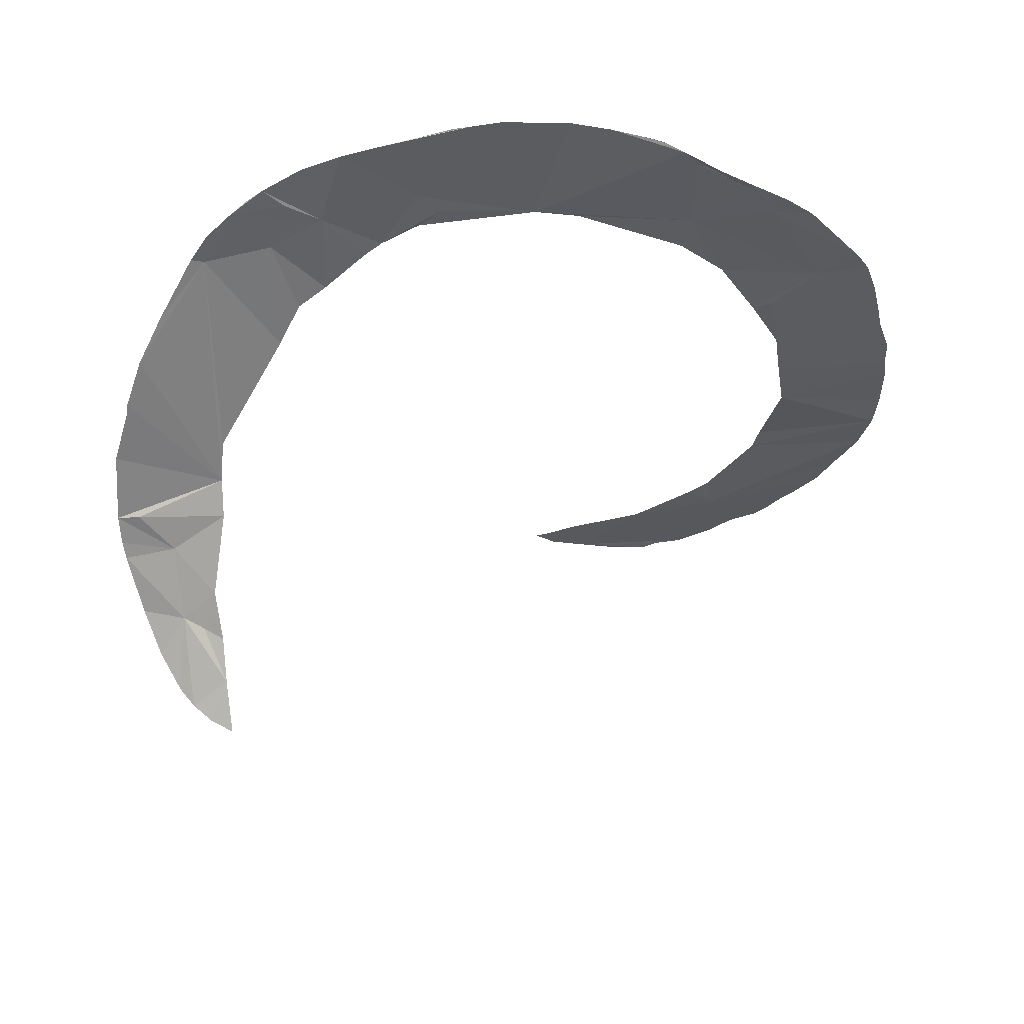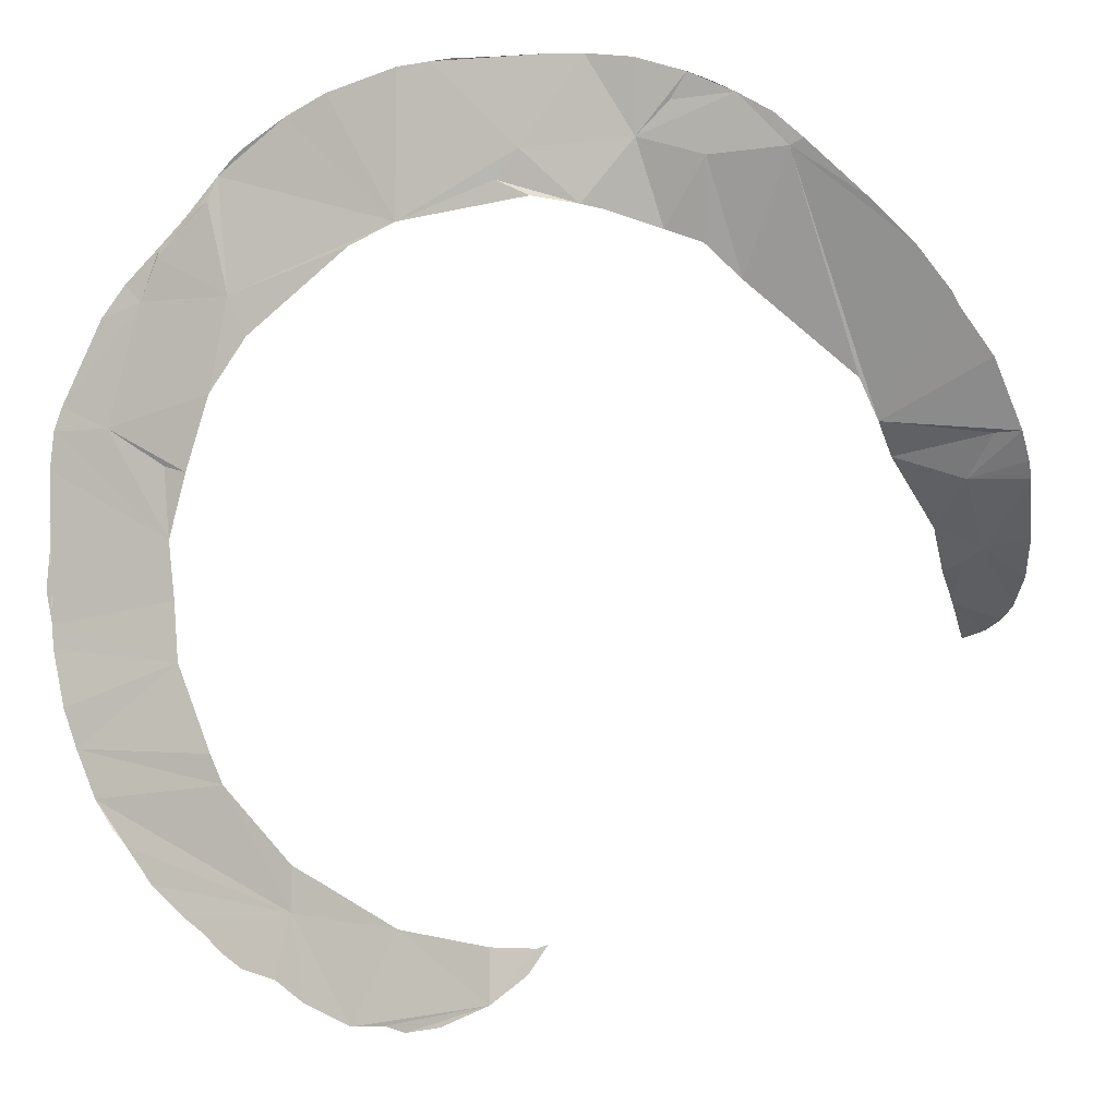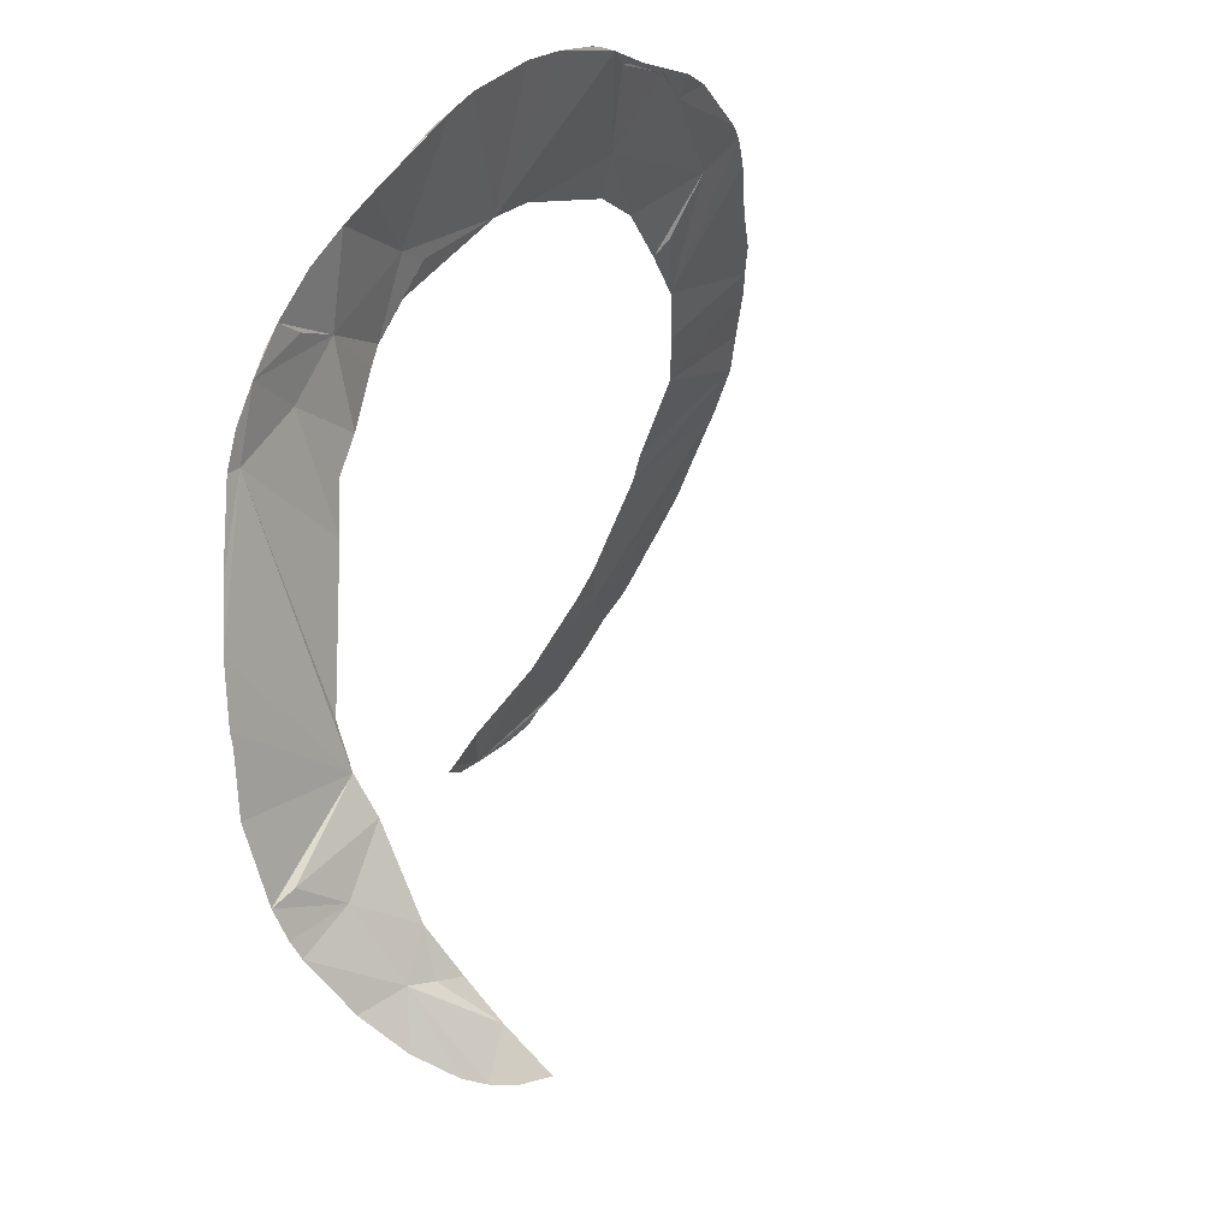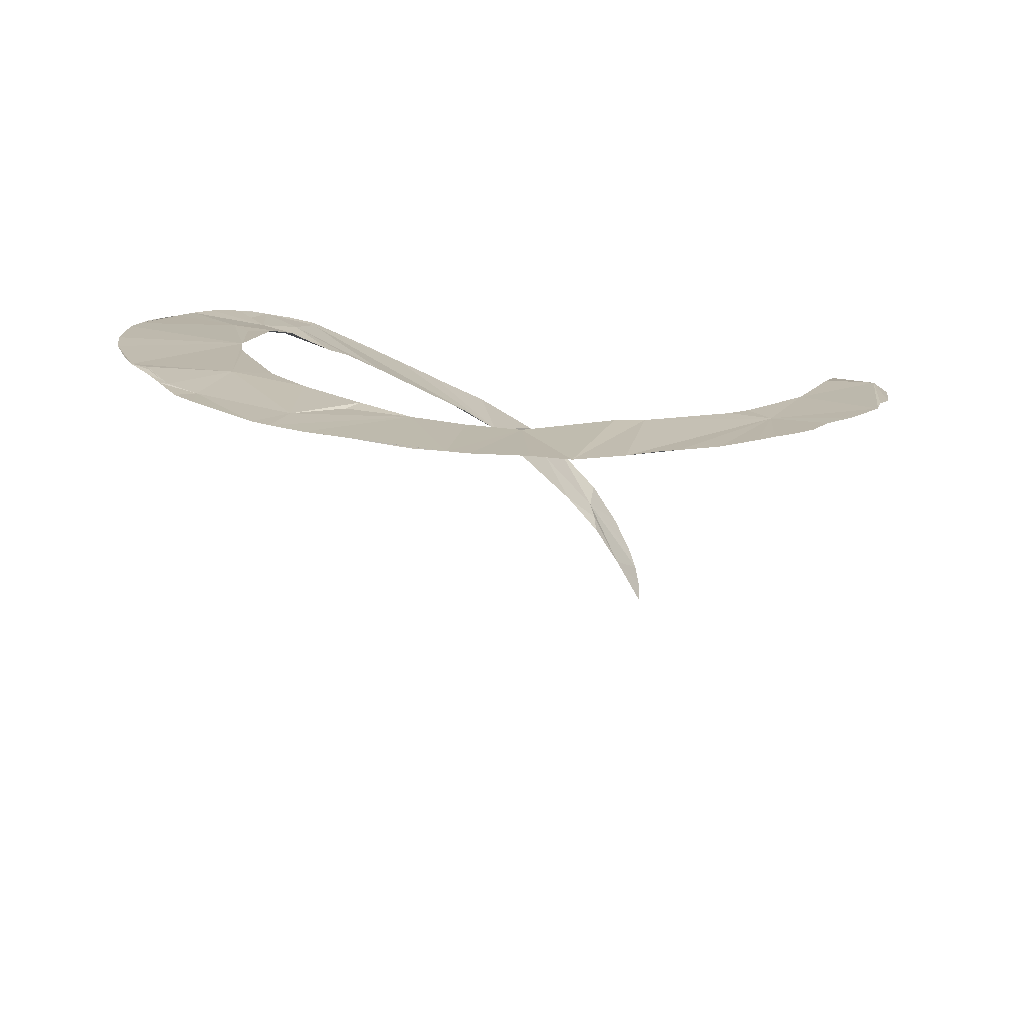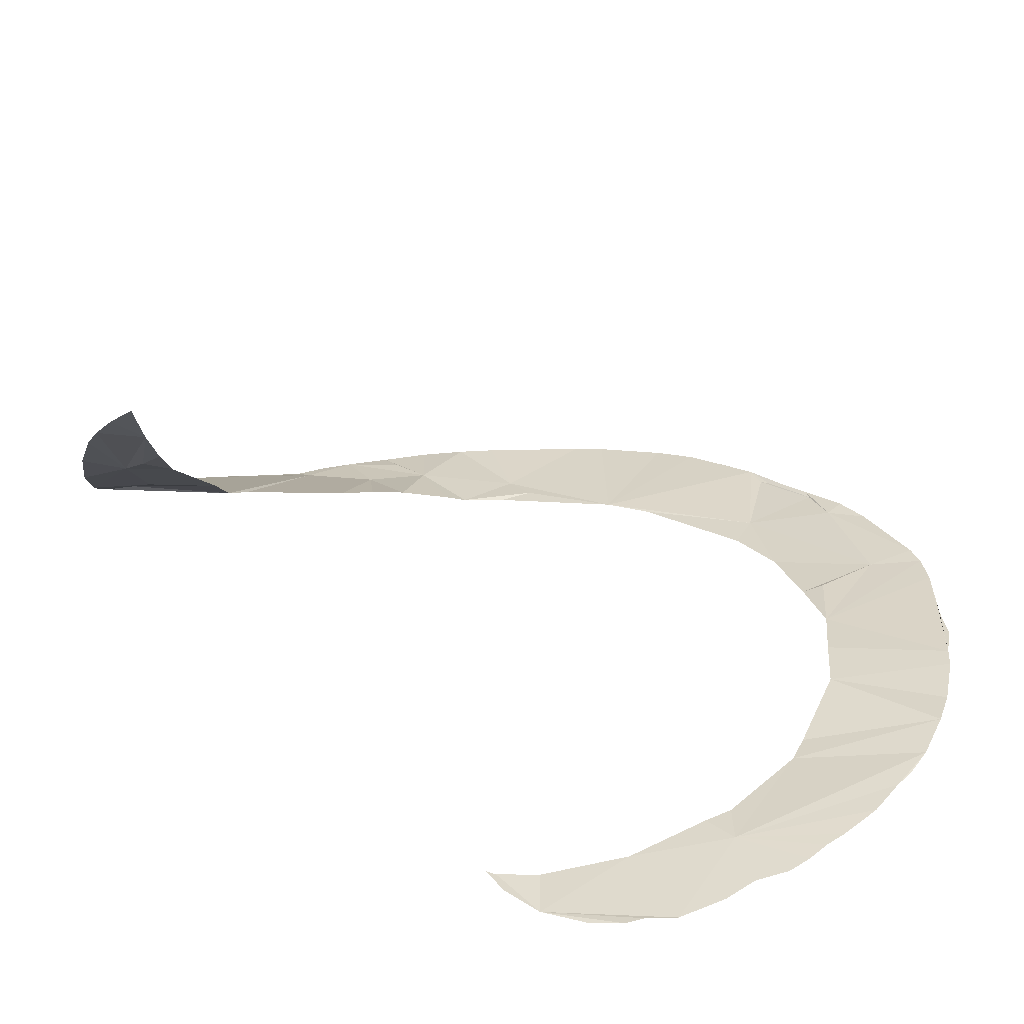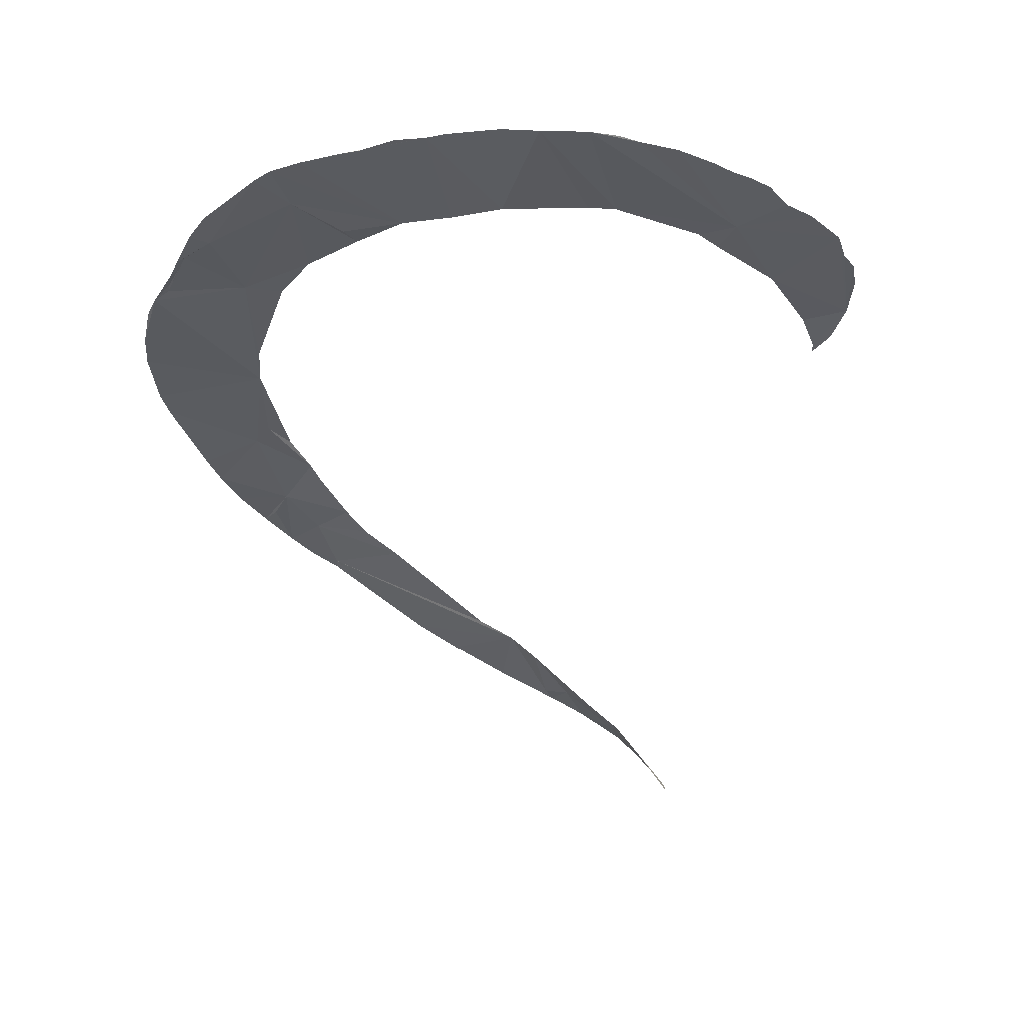
<metadata>
{"format":"obj","ext":"obj","renderer":"f3d","projection":"perspective","resolution":1024,"background":"white","views":[{"elev":-30.1,"azim":-167.4,"up":"+Z"},{"elev":-5.2,"azim":18.1,"up":"+Y"},{"elev":54.1,"azim":128.3,"up":"+Y"},{"elev":16.1,"azim":-73.4,"up":"+Z"},{"elev":-55.9,"azim":-173.0,"up":"+Y"},{"elev":-31.7,"azim":-69.8,"up":"+Z"}]}
</metadata>
<code>
o my_crack_surf__87
v 129.2 20.03 159.3
v 145.9 12.73 152.1
v 144 35.83 175.4
v 130.3 -5.756 127.2
v 139.9 -15.2 113
v 147.4 -11.52 119.4
v 13.06 179.6 267.4
v 3.744 147.2 266.3
v 27.76 179 266
v -27.49 179.4 271.4
v 159.7 2.666 140.1
v 164.3 15.77 156.2
v -3.717 179.6 269.3
v -133.5 116.3 270.2
v -112.9 135.1 271.7
v -105.2 100.7 270.2
v 152.7 -7.264 126
v 137.5 8.393 148
v 129.3 5.146 143.4
v 116.2 55.29 196.3
v 165.9 51.24 185.5
v 156 50.96 184.9
v 118.5 43.89 184.7
v 167.1 35.13 173.8
v 167.2 41.17 178.4
v 148 93.3 211.5
v 158.8 75.8 201.1
v 111.4 69.83 206.1
v 96.57 145.1 248.8
v 146.3 97.4 213.9
v 135.3 113.5 224.1
v 75.78 102.3 232.8
v 130.3 -17.68 107.5
v 121.4 128.2 234.9
v 68.15 142.9 253.3
v 51 119.1 246.8
v 64.07 114.5 241.8
v 44.04 150 258.4
v 79.75 163.3 256.6
v 92.09 156.2 252.9
v 32.15 125.6 256.1
v 56.64 161.8 259
v 63.36 170.8 260.9
v 24.29 127.3 259.7
v -5.213 136.7 265.6
v 7.233 130.5 264
v 45.13 176.7 264
v -41.66 123.7 268
v -39.74 178.3 272.3
v -66.54 170.9 273
v -81.99 163.8 272.6
v -98.32 85.74 268.9
v -59.11 116 268.8
v -19.68 179.9 271
v -94.27 156 272.8
v -109 144.2 271.6
v -113.2 65.72 268.1
v -127.7 122.1 270.5
v -154.3 55.07 267
v -140.6 100.5 268.9
v -116.5 133.2 271.7
v -130.8 13.78 263
v -123.3 37.96 265.4
v -132.1 40.61 264.9
v -175.8 54.82 267.4
v -177.7 40.52 266.4
v -177.5 -15.79 262.9
v -129.2 -8.07 261.1
v -178 13.38 264.5
v -179.8 -3.066 263.6
v -178 21.58 265.3
v -128 -30.31 260.3
v -168 -61.22 260.8
v -113.4 -63.42 263
v -177.1 -24.65 262.7
v -172.7 -46.41 262.2
v -146.7 -96.53 261.7
v -159.6 -79.47 261.6
v -152.3 -90.14 262.1
v -108.4 -74.42 262.7
v -82.47 -119.5 260.4
v -82.01 -102.8 261.3
v -136.6 -110.1 261.6
v -72 -108.3 260.6
v -42.15 -124.6 260.5
v -58.81 -158.4 261.7
v -8.069 -149.9 260.7
v -8.385 -130.1 260.5
v 7.979 -130.5 258
v 4.899 -139.5 258.2
v -116.1 -126.9 261.6
v -109.2 -133.4 261.7
v 101.8 147.4 248.9
v -102.2 150.6 272.7
v -98.08 153.7 272.9
v -122.6 129.6 270.6
v -146.7 107.2 269.2
v -132.3 120.5 270
v -123.4 -121.6 261.7
v -39.08 -160 260.6
v -46.51 -157.8 261.1
v 11.99 -129 257.1
v -26.04 -157.8 261
v 71.08 167.5 259.3
v -101.1 -139.1 261.7
v -87.96 -142.9 261.4
v -172.6 63.61 267.6
v -155.9 95.39 269.3
v -76.77 -150.8 261.7
f 1 2 3
f 4 5 6
f 4 6 2
f 7 8 9
f 8 7 10
f 11 12 2
f 7 13 10
f 14 16 15
f 17 11 2
f 18 19 4
f 2 18 4
f 20 22 21
f 20 23 22
f 3 22 23
f 23 1 3
f 24 3 2
f 12 24 2
f 24 25 3
f 1 18 2
f 19 18 1
f 20 27 26
f 28 20 29
f 26 30 20
f 31 29 20
f 28 29 32
f 30 31 20
f 27 20 21
f 5 4 33
f 31 34 29
f 29 35 32
f 36 37 35
f 36 35 38
f 29 40 39
f 41 36 38
f 39 42 38
f 38 35 39
f 39 43 42
f 44 8 45
f 45 46 44
f 8 38 9
f 44 38 8
f 9 38 47
f 45 8 48
f 45 48 46
f 10 48 8
f 49 48 10
f 49 50 48
f 51 48 50
f 16 52 53
f 10 13 54
f 55 56 51
f 52 16 57
f 58 14 15
f 16 59 57
f 59 16 60
f 58 15 61
f 62 63 64
f 62 59 65
f 62 65 66
f 62 66 67
f 62 67 68
f 69 70 67
f 69 67 71
f 72 68 67
f 73 74 72
f 72 67 75
f 72 75 76
f 77 78 79
f 73 80 74
f 73 78 80
f 78 81 80
f 80 81 82
f 77 83 81
f 84 82 81
f 85 84 81
f 86 85 81
f 87 85 86
f 85 87 88
f 88 87 89
f 87 90 89
f 81 91 92
f 93 40 29
f 55 94 56
f 95 94 55
f 61 56 96
f 56 61 15
f 60 98 97
f 99 81 83
f 100 87 101
f 101 87 86
f 102 89 90
f 21 3 25
f 21 22 3
f 56 16 48
f 67 66 71
f 78 77 81
f 63 59 64
f 16 56 15
f 29 34 93
f 59 63 57
f 47 38 43
f 38 42 43
f 96 98 58
f 98 14 58
f 87 100 103
f 104 43 39
f 17 2 6
f 16 53 48
f 16 14 60
f 92 105 81
f 106 81 105
f 96 58 61
f 62 64 59
f 81 99 91
f 41 38 44
f 32 35 37
f 56 48 51
f 98 60 14
f 73 72 76
f 107 65 59
f 59 60 107
f 107 60 108
f 81 106 109
f 81 109 86
f 29 39 35
f 97 108 60

</code>
